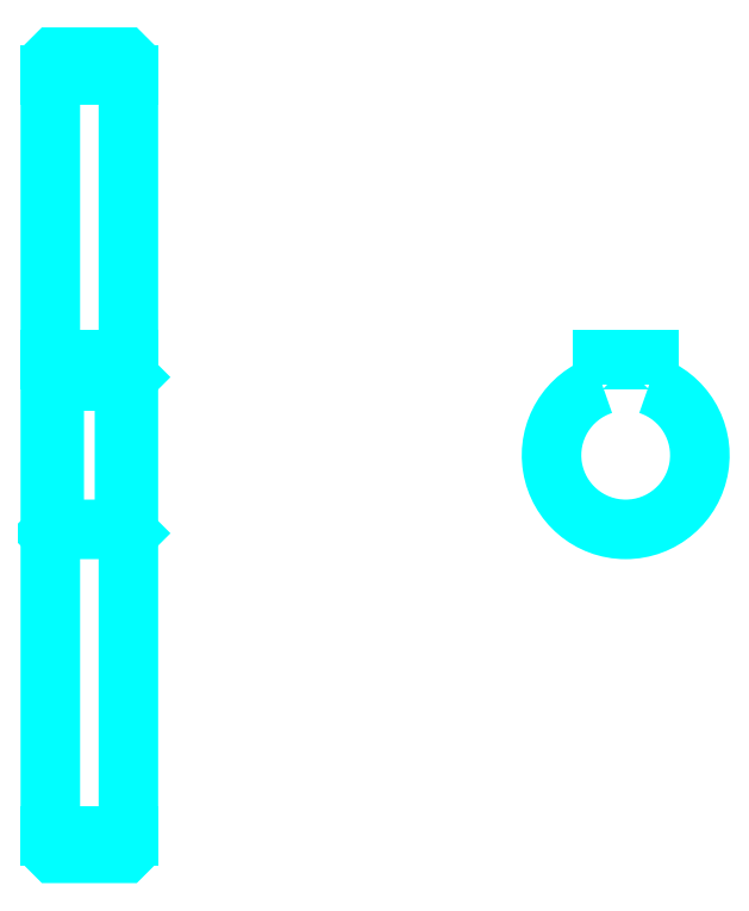
<metadata>
{"format":"dxf","ext":"dxf","renderer":"ezdxf+matplotlib","layout":"modelspace","background":"white","min_lineweight":24,"dpi":150}
</metadata>
<code>
0
SECTION
2
ENTITIES
0
LINE
8
0
10
104.8
20
140.3
30
0
11
114.8
21
140.3
31
0
0
LINE
8
0
10
104.8
20
42.83
30
0
11
114.8
21
42.83
31
0
0
LINE
8
0
10
114.8
20
101.6
30
0
11
114.3
21
101.1
31
0
0
LINE
8
0
10
114.8
20
81.58
30
0
11
114.3
21
82.08
31
0
0
LINE
8
0
10
104.8
20
81.58
30
0
11
105.3
21
82.08
31
0
0
POLYLINE
8
0
66
1
10
0
20
0
30
0
70
2
0
VERTEX
8
0
10
104.8
20
81.58
30
0
70
0
0
VERTEX
8
0
10
104.8
20
41.08
30
0
70
0
0
VERTEX
8
0
10
105.3
20
40.58
30
0
70
0
0
VERTEX
8
0
10
114.3
20
40.58
30
0
70
0
0
VERTEX
8
0
10
114.8
20
41.08
30
0
70
0
0
VERTEX
8
0
10
114.8
20
142.1
30
0
70
0
0
VERTEX
8
0
10
114.3
20
142.6
30
0
70
0
0
VERTEX
8
0
10
105.3
20
142.6
30
0
70
0
0
VERTEX
8
0
10
104.8
20
142.1
30
0
70
0
0
VERTEX
8
0
10
104.8
20
81.58
30
0
70
0
0
SEQEND
8
0
0
POLYLINE
8
0
66
1
10
0
20
0
30
0
70
2
0
VERTEX
8
0
10
104.8
20
101.6
30
0
70
0
0
VERTEX
8
0
10
105.3
20
101.1
30
0
70
0
0
VERTEX
8
0
10
105.3
20
82.08
30
0
70
0
0
VERTEX
8
0
10
114.3
20
82.08
30
0
70
0
0
VERTEX
8
0
10
114.3
20
101.1
30
0
70
0
0
VERTEX
8
0
10
105.3
20
101.1
30
0
70
0
0
SEQEND
8
0
0
ARC
8
0
10
178.5
20
91.58
30
0
40
9.5
50
108.4
51
71.59
0
POLYLINE
8
0
66
1
10
0
20
0
30
0
70
2
0
VERTEX
8
0
10
181.5
20
100.6
30
0
70
0
0
VERTEX
8
0
10
181.5
20
103.9
30
0
70
0
0
VERTEX
8
0
10
175.5
20
103.9
30
0
70
0
0
VERTEX
8
0
10
175.5
20
100.6
30
0
70
0
0
SEQEND
8
0
0
LINE
8
0
10
104.8
20
103.9
30
0
11
114.8
21
103.9
31
0
0
ENDSEC
0
EOF

</code>
